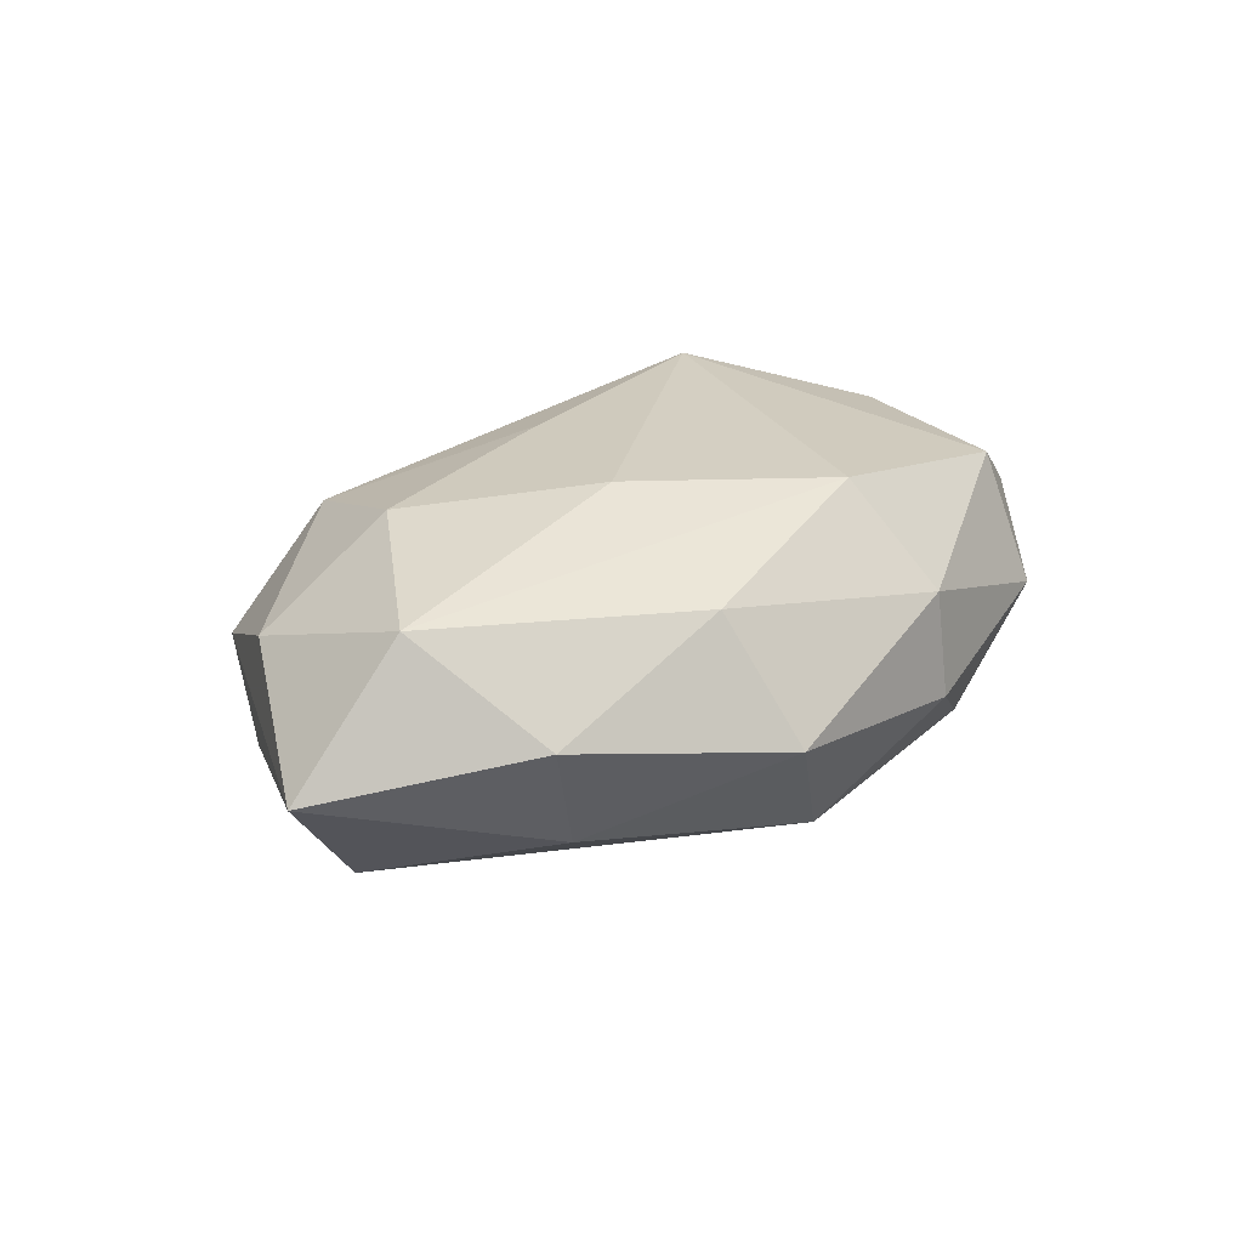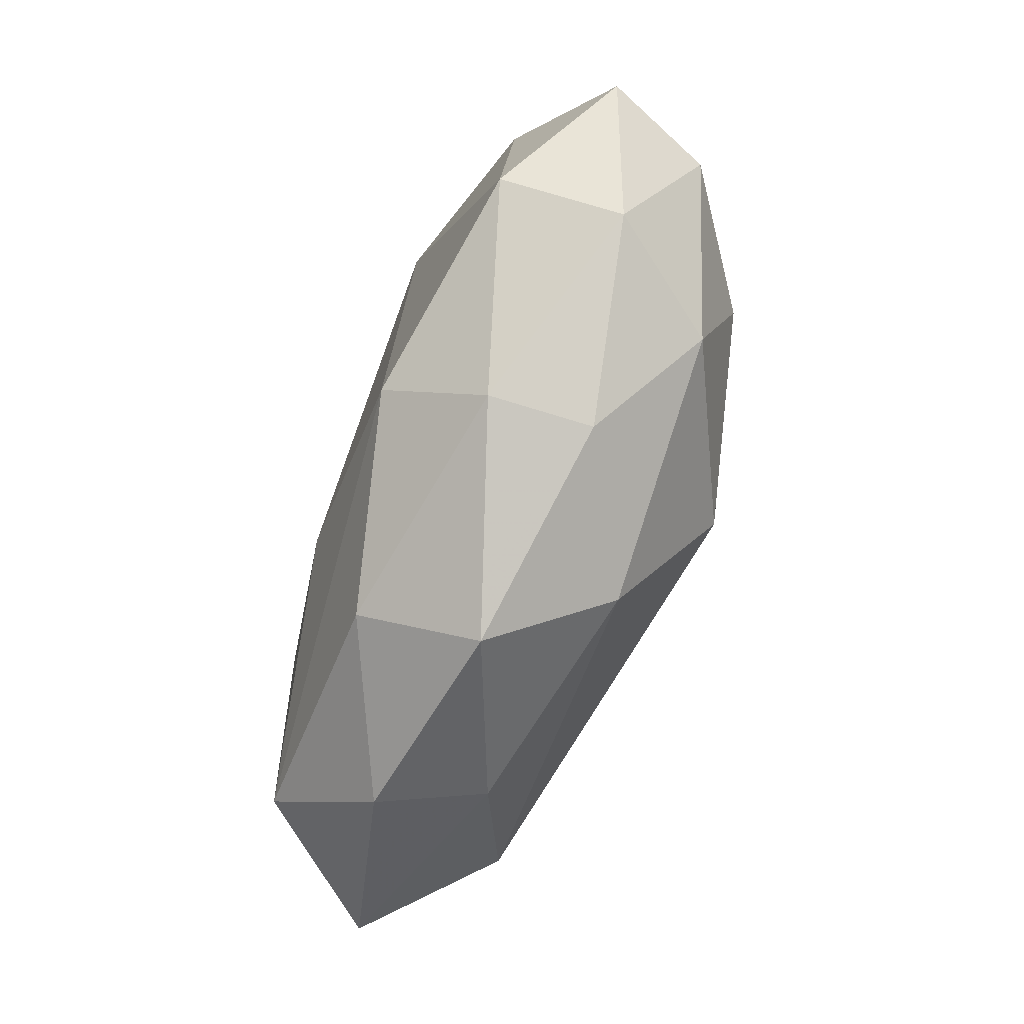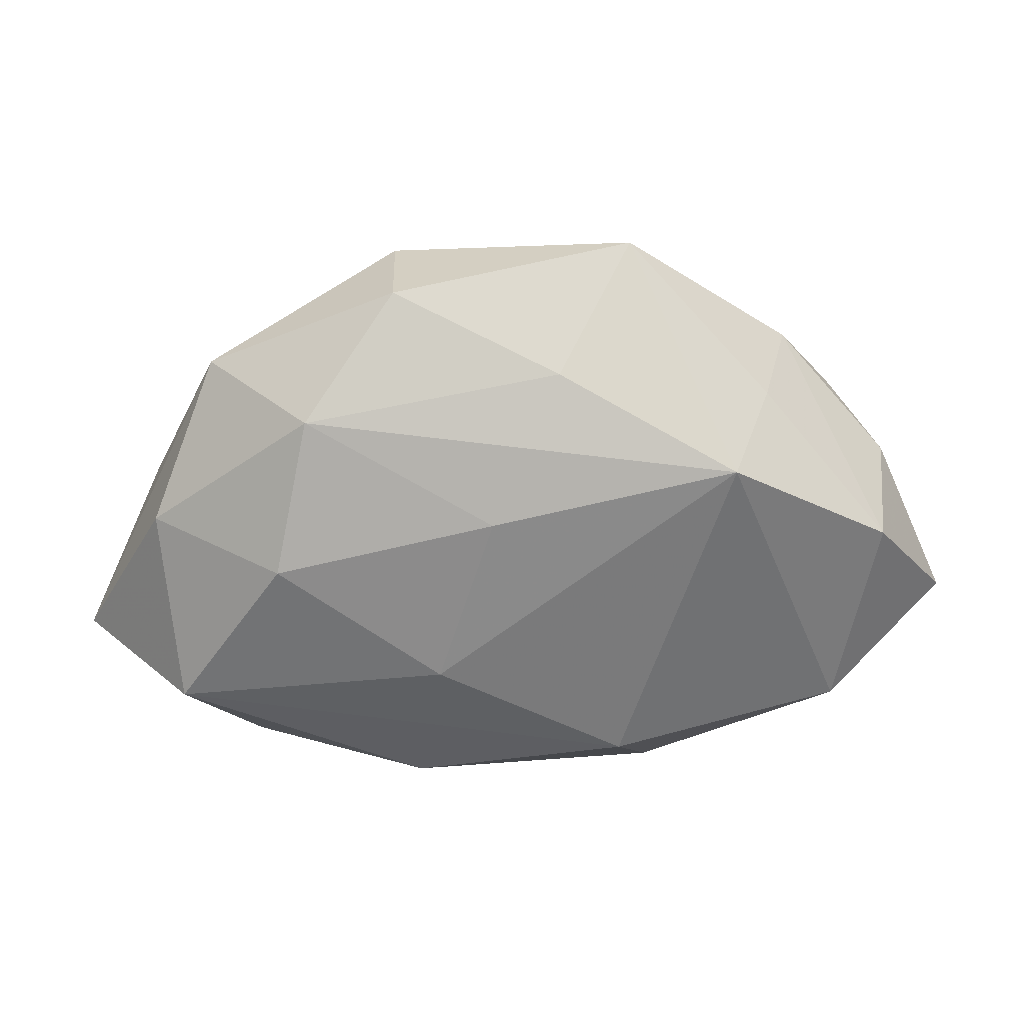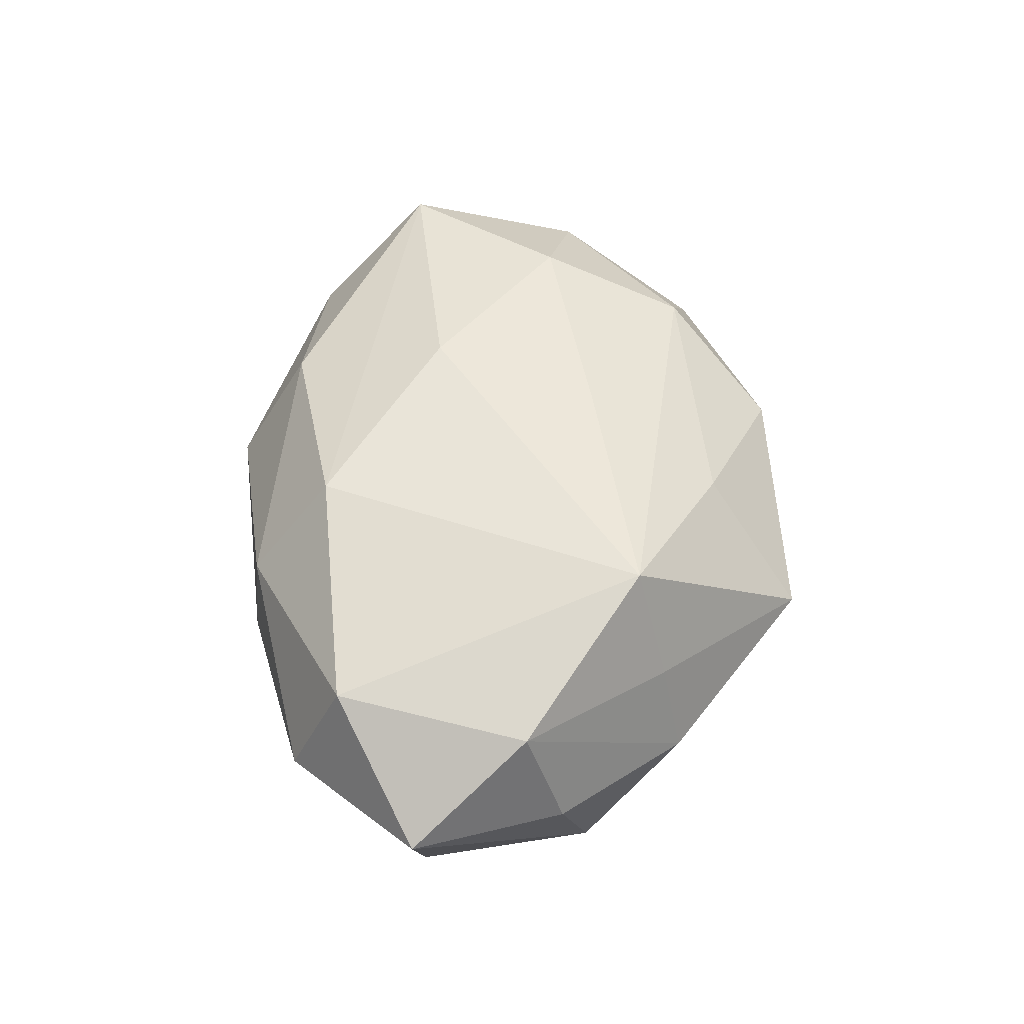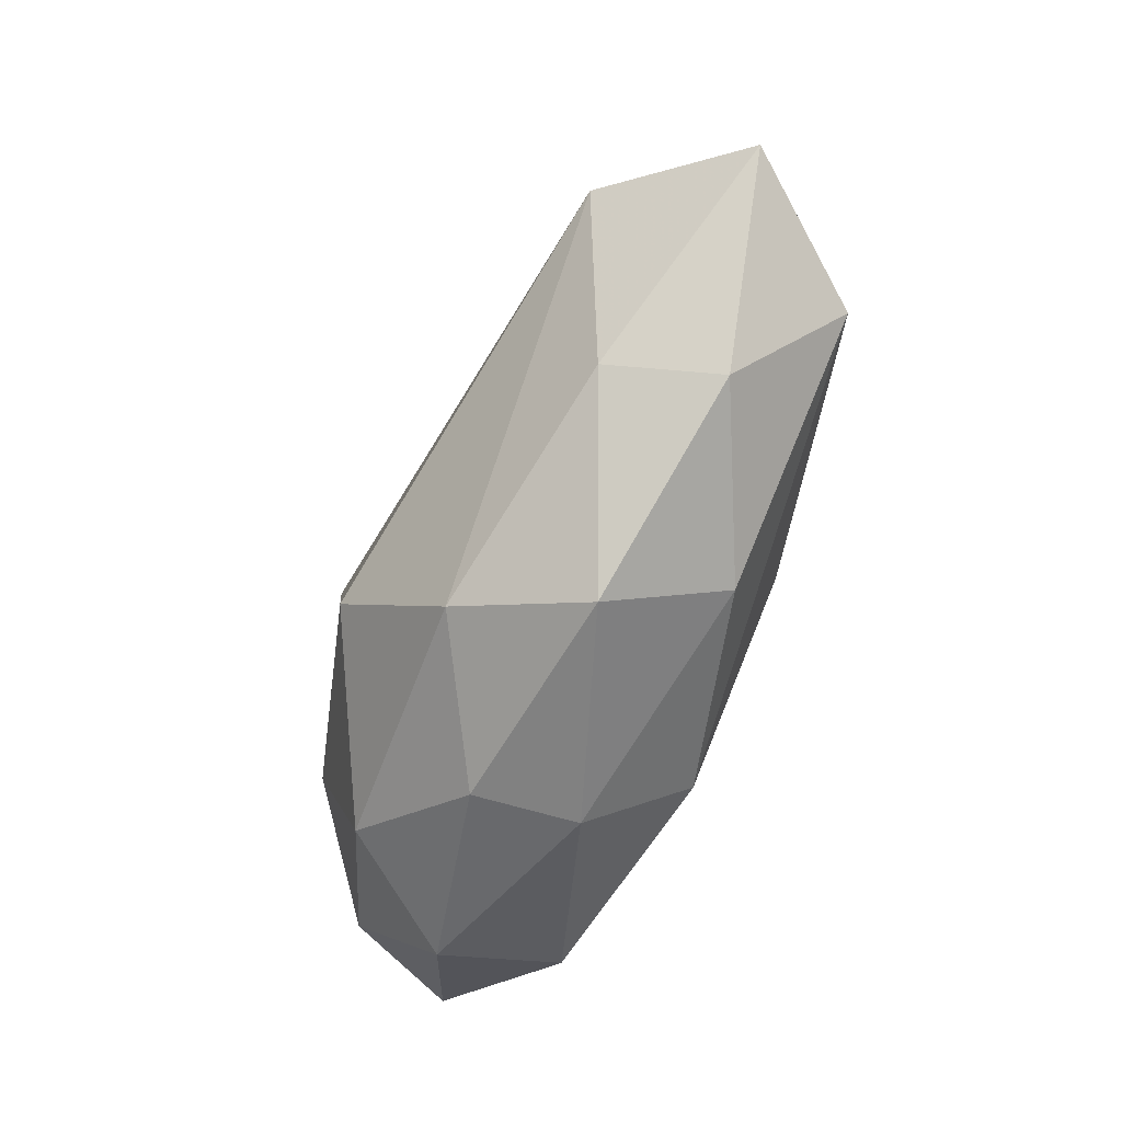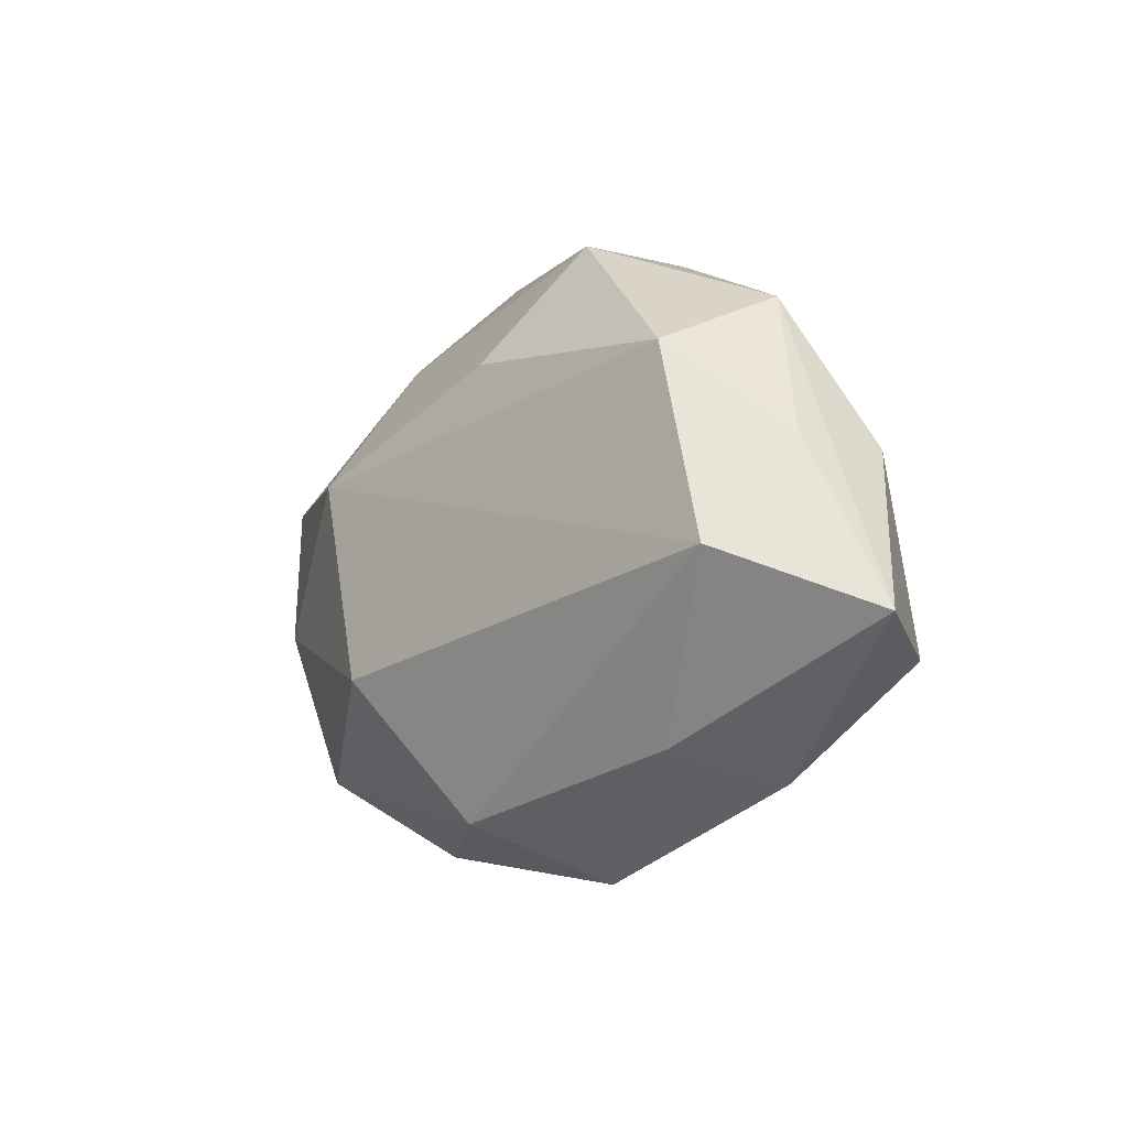
<metadata>
{"format":"obj","ext":"obj","renderer":"f3d","projection":"perspective","resolution":1024,"background":"white","views":[{"elev":23.5,"azim":-41.4,"up":"+Z"},{"elev":-79.9,"azim":69.8,"up":"+Y"},{"elev":28.8,"azim":-3.7,"up":"+Y"},{"elev":54.4,"azim":93.3,"up":"+Z"},{"elev":-72.1,"azim":-112.0,"up":"+Y"},{"elev":-11.8,"azim":-125.5,"up":"+Y"}]}
</metadata>
<code>
v -0.01605 0.01361 0.008319
v 0.009139 0.01616 -0.007161
v 0.0101 -0.01924 -0.002754
v -0.02648 -0.003259 -0.009154
v -0.0008292 -0.01802 -0.008715
v 0.02768 0.006279 0.0006484
v -0.02806 0.004428 -0.002637
v 0.02928 -0.003976 -0.004565
v 0.002087 0.01686 0.008244
v 0.02491 0.008164 -0.007805
v -0.005962 -0.02201 -0.0004875
v -0.004973 0.01275 -0.01089
v 0.009485 0.006546 -0.01428
v -0.02759 0.004364 0.004819
v 0.007742 0.02375 0.0008288
v -0.00922 0.02125 -0.004956
v 0.00956 -0.01859 0.004719
v -0.03385 -0.007545 -0.0004837
v 0.01766 0.01344 0.005113
v -0.02101 -0.01645 0.002248
v 0.0199 -0.002607 -0.01098
v -0.008388 -0.01694 0.008019
v 0.01787 -0.01352 -0.008223
v -0.00689 -0.005247 0.0126
v 0.0143 0.01109 0.01298
v 0.0241 -0.01425 9.063e-05
v 0.02334 -0.01046 0.008949
v 0.01992 0.01497 -0.001704
v 0.03244 -0.004435 0.003231
v -0.02614 -0.008592 0.00897
v -0.01845 0.00303 0.01125
v -0.009511 0.02134 0.003306
v 0.005078 -0.008015 -0.0146
v -0.02173 0.01079 -0.00856
v 0.02629 0.003489 0.008918
v -0.01819 -0.0145 -0.005372
v 0.006646 -0.01294 0.01174
v -0.002916 0.006998 0.0123
v -0.02306 0.0149 0.0002141
f 11 17 22
f 16 13 12
f 5 11 36
f 30 24 31
f 33 23 5
f 38 24 25
f 31 24 38
f 25 1 38
f 38 1 31
f 35 27 29
f 25 27 35
f 35 19 25
f 28 19 35
f 26 27 17
f 29 27 26
f 25 24 37
f 37 27 25
f 37 30 22
f 24 30 37
f 22 17 37
f 17 27 37
f 18 36 20
f 20 36 11
f 20 30 18
f 20 11 22
f 22 30 20
f 9 1 25
f 32 1 9
f 39 1 32
f 39 32 16
f 39 7 18
f 29 10 6
f 6 10 28
f 6 35 29
f 28 35 6
f 2 13 16
f 2 10 13
f 23 33 21
f 13 10 21
f 21 33 13
f 13 33 4
f 18 7 4
f 4 36 18
f 5 36 4
f 4 33 5
f 17 11 3
f 3 26 17
f 23 26 3
f 3 11 5
f 5 23 3
f 15 19 28
f 32 9 15
f 25 19 15
f 15 9 25
f 16 32 15
f 15 2 16
f 28 10 15
f 10 2 15
f 31 1 14
f 1 39 14
f 14 30 31
f 18 30 14
f 14 39 18
f 23 21 8
f 29 26 8
f 8 26 23
f 8 10 29
f 8 21 10
f 34 12 13
f 13 4 34
f 16 12 34
f 34 39 16
f 7 39 34
f 34 4 7

</code>
